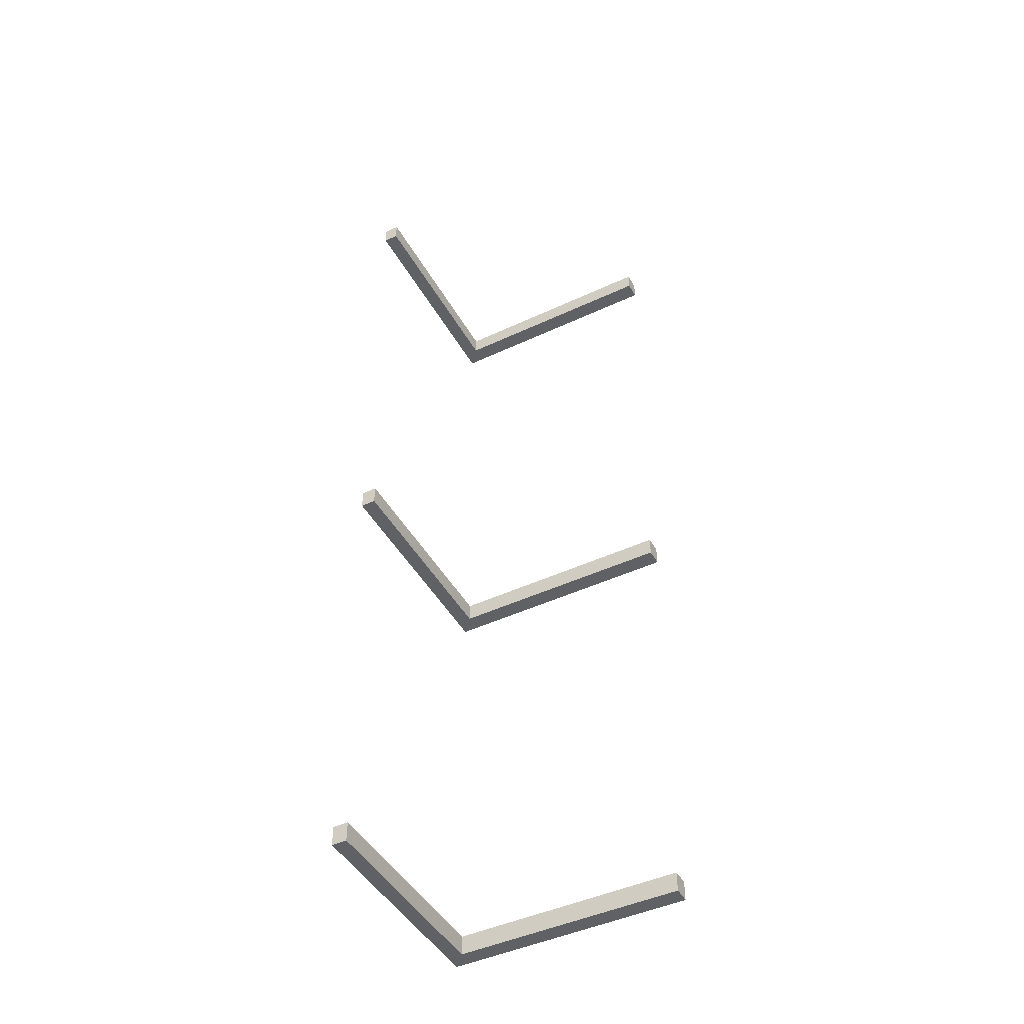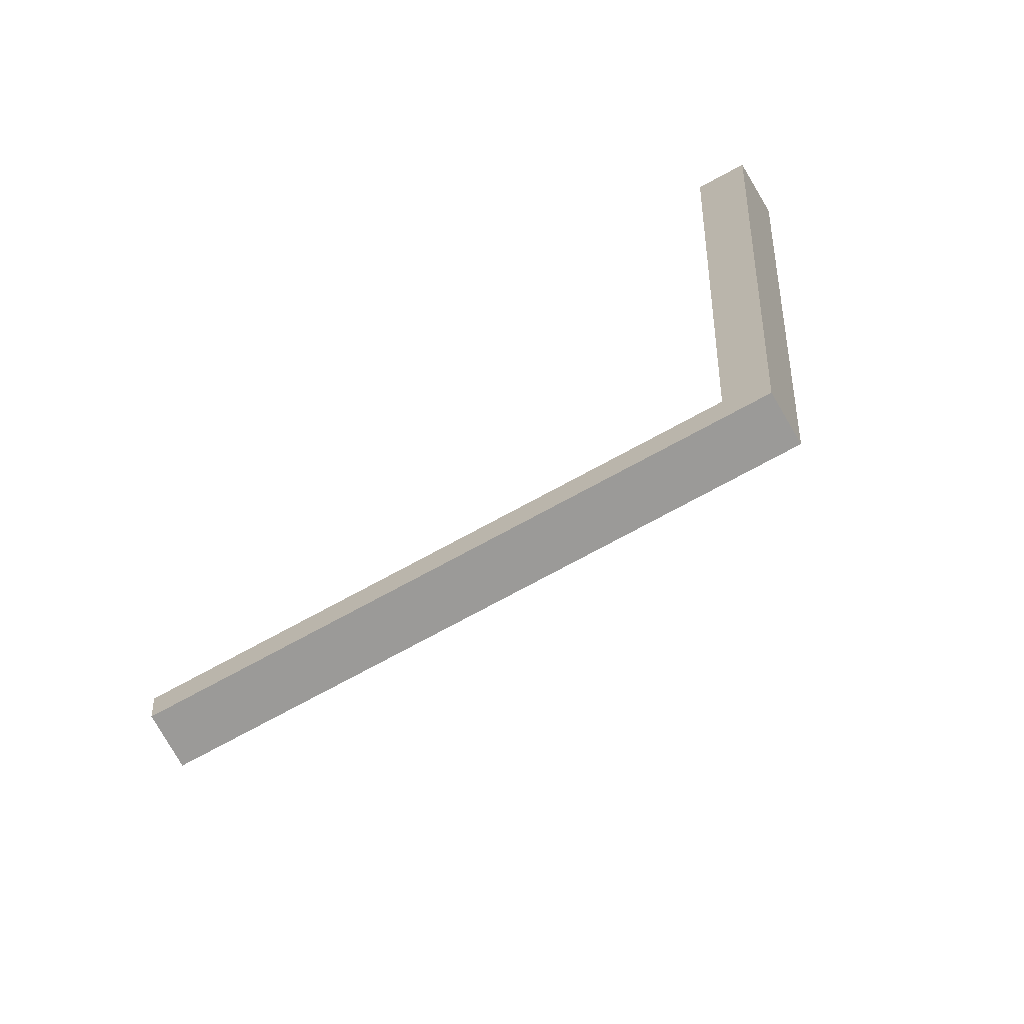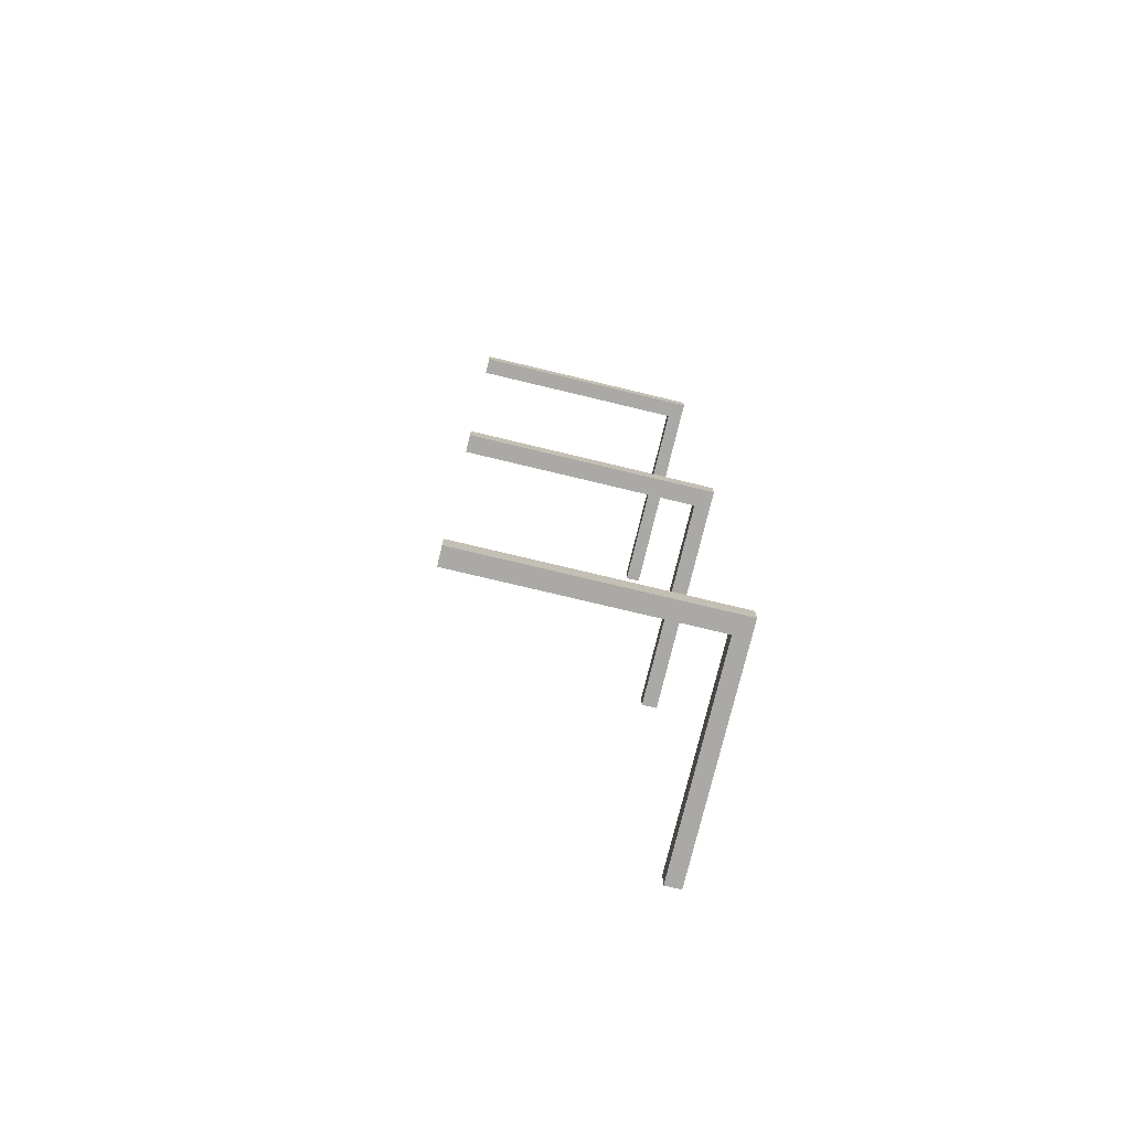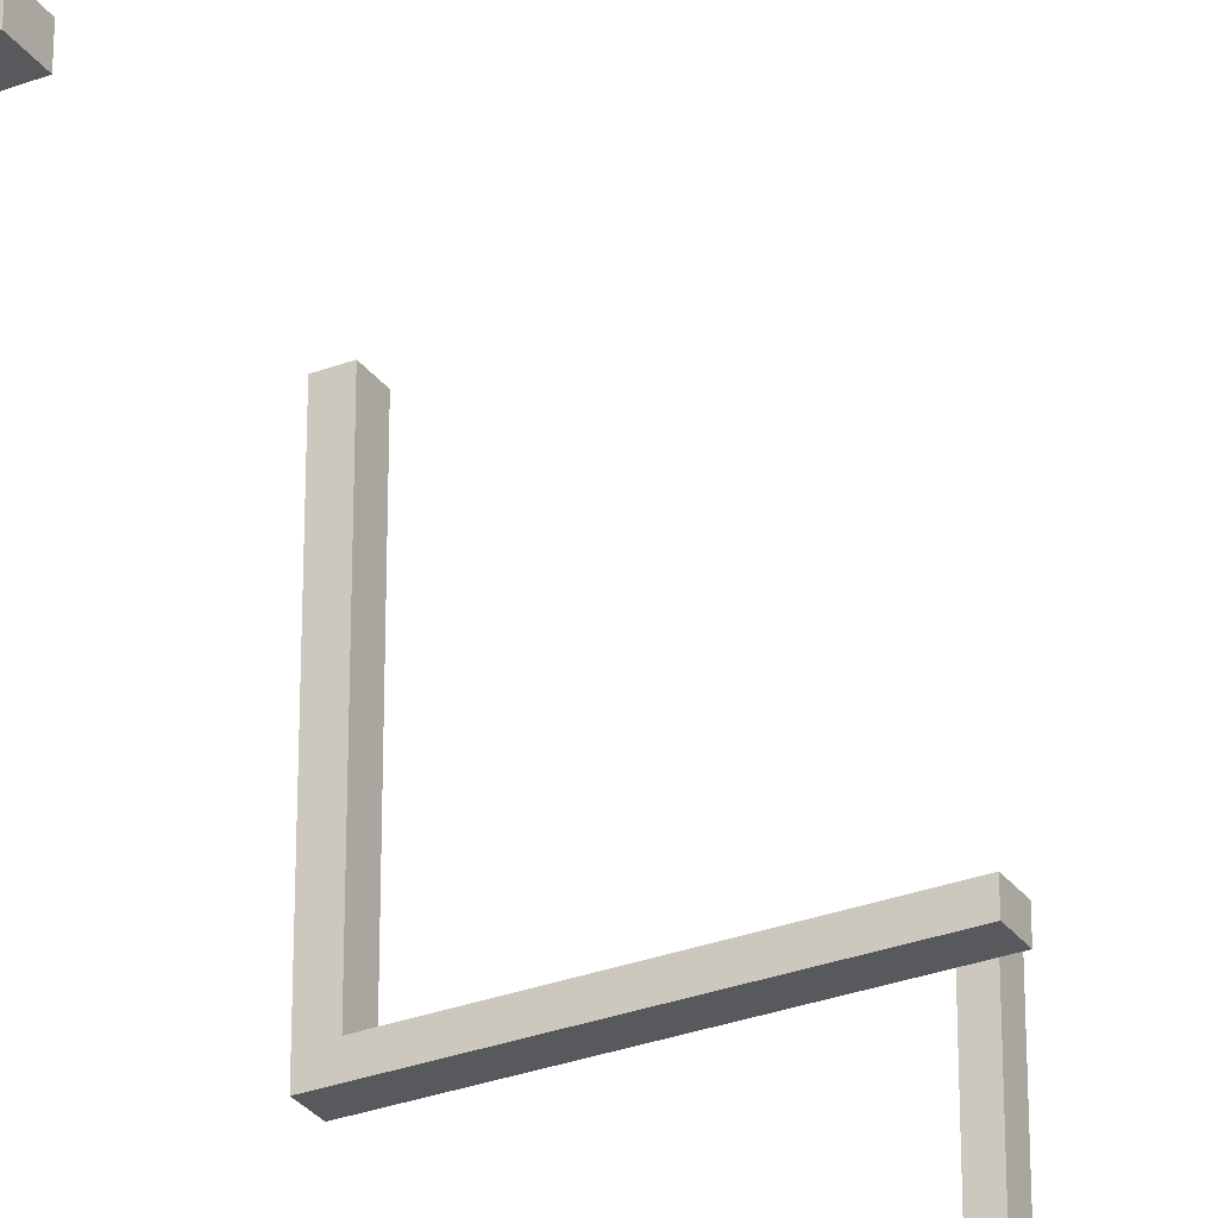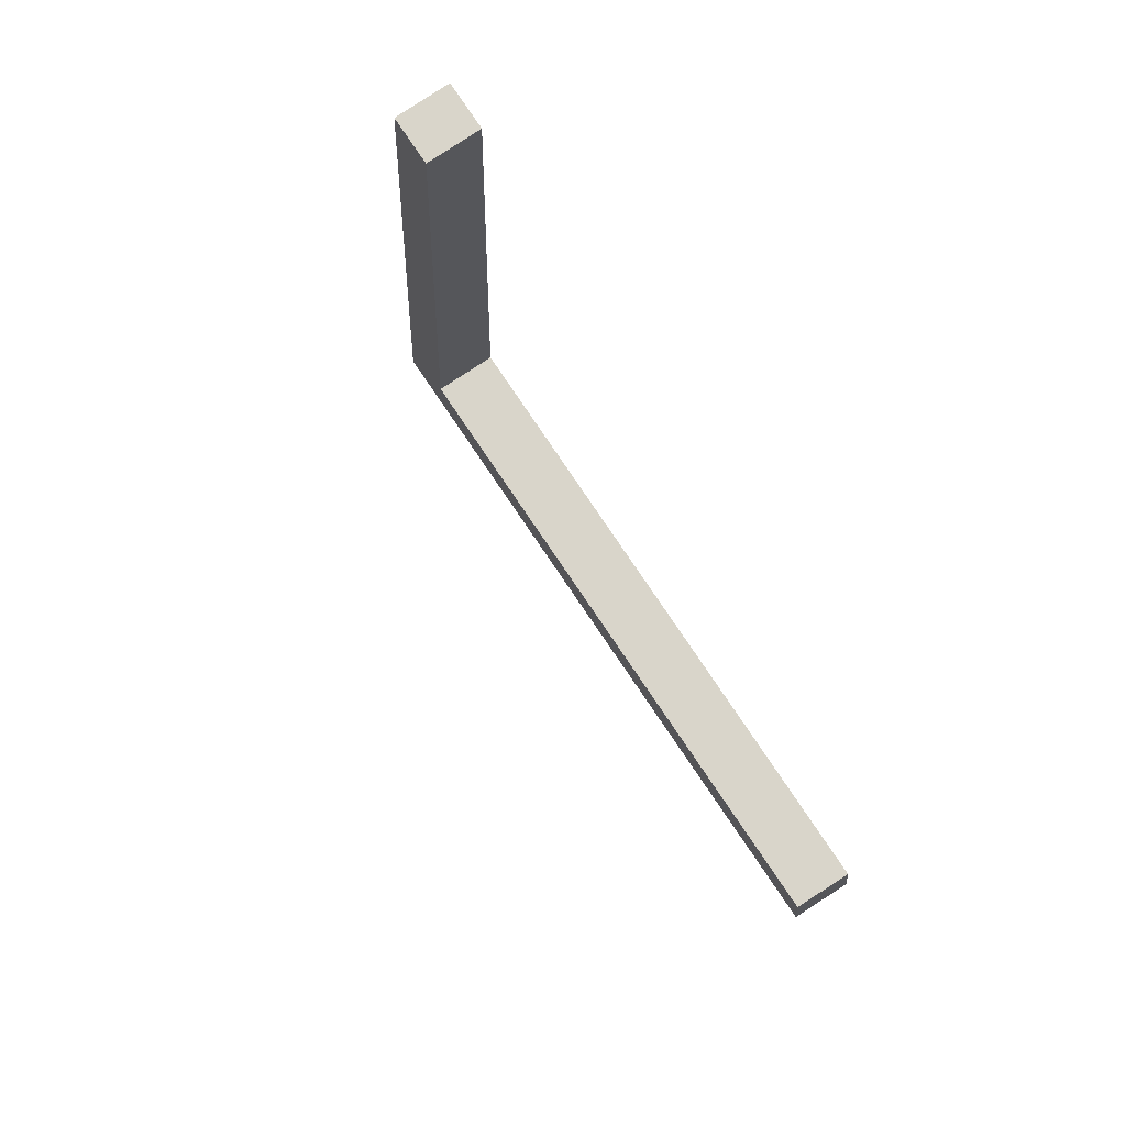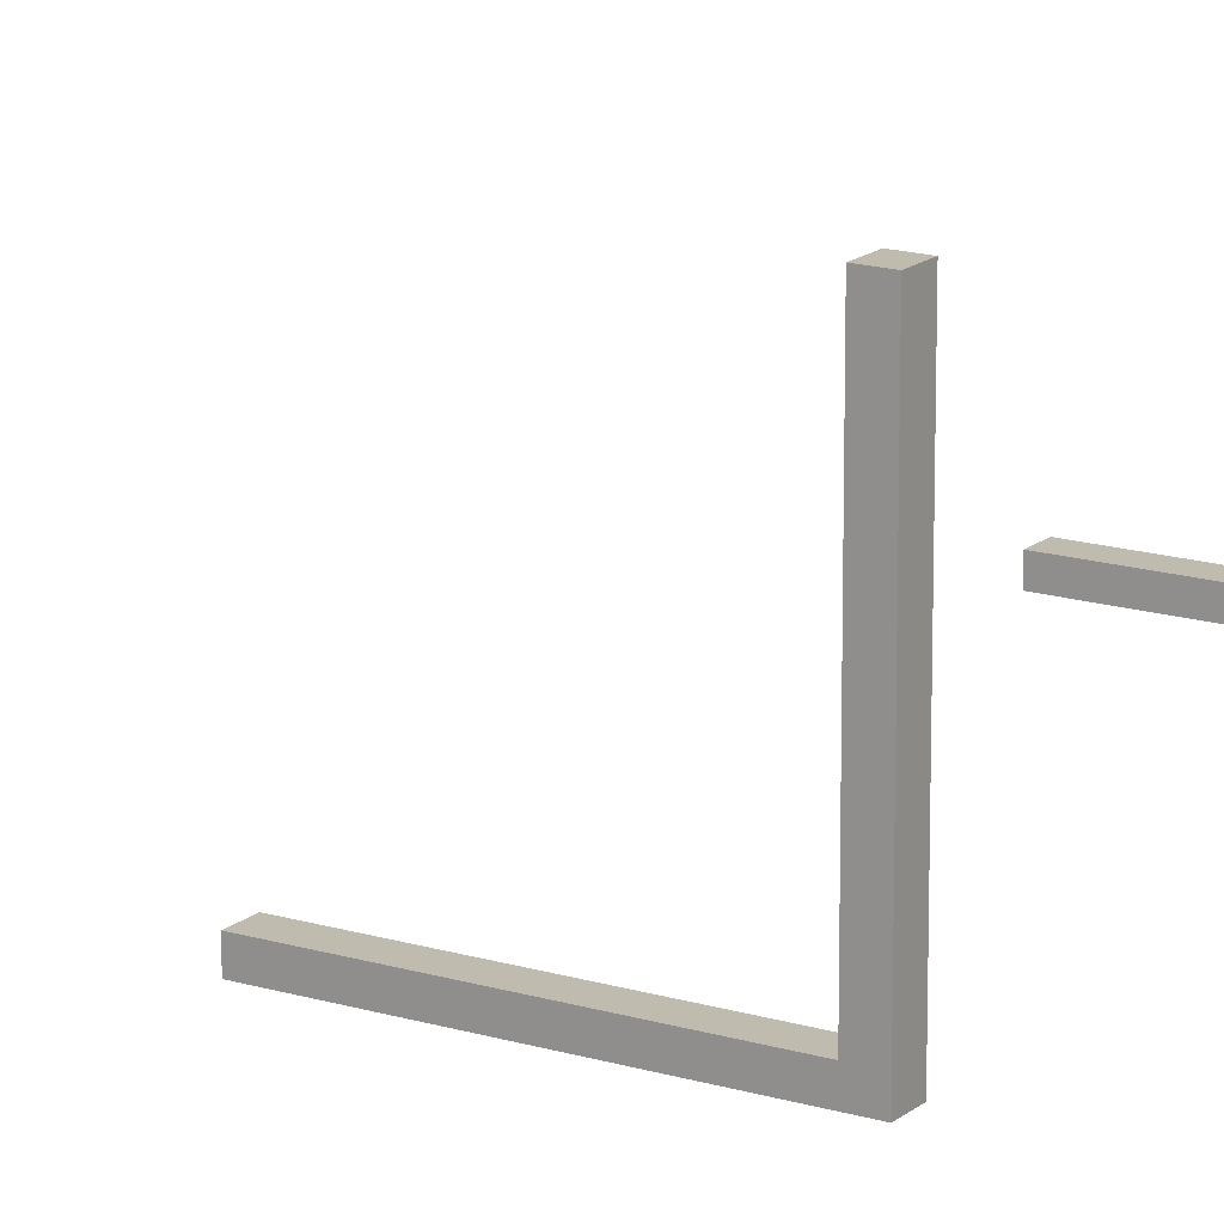
<metadata>
{"format":"obj","ext":"obj","renderer":"f3d","projection":"perspective","resolution":1024,"background":"white","views":[{"elev":-46.2,"azim":118.1,"up":"+Z"},{"elev":-69.3,"azim":-150.8,"up":"+Y"},{"elev":-75.4,"azim":-103.5,"up":"+Z"},{"elev":-29.6,"azim":29.2,"up":"+Y"},{"elev":74.6,"azim":56.4,"up":"+Y"},{"elev":16.2,"azim":-147.9,"up":"+Y"}]}
</metadata>
<code>
g default
v -7.442 0.3531 -19.29
v -7.242 0.3531 -19.29
v -7.442 3.008 -19.29
v -7.242 3.008 -19.29
v -7.442 3.008 -19.52
v -7.242 3.008 -19.52
v -7.442 0.3531 -19.52
v -7.242 0.3531 -19.52
v -7.442 0.1768 -19.52
v -7.242 0.1768 -19.52
v -7.242 0.1768 -19.29
v -7.442 0.1768 -19.29
v -4.795 0.3531 -19.52
v -4.795 0.3531 -19.29
v -4.795 0.1768 -19.29
v -4.795 0.1768 -19.52
g pCube13
f 1 2 4 3
f 3 4 6 5
f 5 6 8 7
f 9 10 11 12
f 2 8 6 4
f 7 1 3 5
f 7 8 10 9
f 13 14 15 16
f 2 1 12 11
f 1 7 9 12
f 8 2 14 13
f 2 11 15 14
f 11 10 16 15
f 10 8 13 16
g default
v -7.442 0.3531 -14.18
v -7.242 0.3531 -14.18
v -7.442 3.008 -14.18
v -7.242 3.008 -14.18
v -7.442 3.008 -14.41
v -7.242 3.008 -14.41
v -7.442 0.3531 -14.41
v -7.242 0.3531 -14.41
v -7.442 0.1768 -14.41
v -7.242 0.1768 -14.41
v -7.242 0.1768 -14.18
v -7.442 0.1768 -14.18
v -4.795 0.3531 -14.41
v -4.795 0.3531 -14.18
v -4.795 0.1768 -14.18
v -4.795 0.1768 -14.41
g pCube20
f 17 18 20 19
f 19 20 22 21
f 21 22 24 23
f 25 26 27 28
f 18 24 22 20
f 23 17 19 21
f 23 24 26 25
f 29 30 31 32
f 18 17 28 27
f 17 23 25 28
f 24 18 30 29
f 18 27 31 30
f 27 26 32 31
f 26 24 29 32
g default
v -7.442 0.3531 -8.477
v -7.242 0.3531 -8.477
v -7.442 3.008 -8.477
v -7.242 3.008 -8.477
v -7.442 3.008 -8.707
v -7.242 3.008 -8.707
v -7.442 0.3531 -8.707
v -7.242 0.3531 -8.707
v -7.442 0.1768 -8.707
v -7.242 0.1768 -8.707
v -7.242 0.1768 -8.477
v -7.442 0.1768 -8.477
v -4.795 0.3531 -8.707
v -4.795 0.3531 -8.477
v -4.795 0.1768 -8.477
v -4.795 0.1768 -8.707
g pCube14
f 33 34 36 35
f 35 36 38 37
f 37 38 40 39
f 41 42 43 44
f 34 40 38 36
f 39 33 35 37
f 39 40 42 41
f 45 46 47 48
f 34 33 44 43
f 33 39 41 44
f 40 34 46 45
f 34 43 47 46
f 43 42 48 47
f 42 40 45 48

</code>
